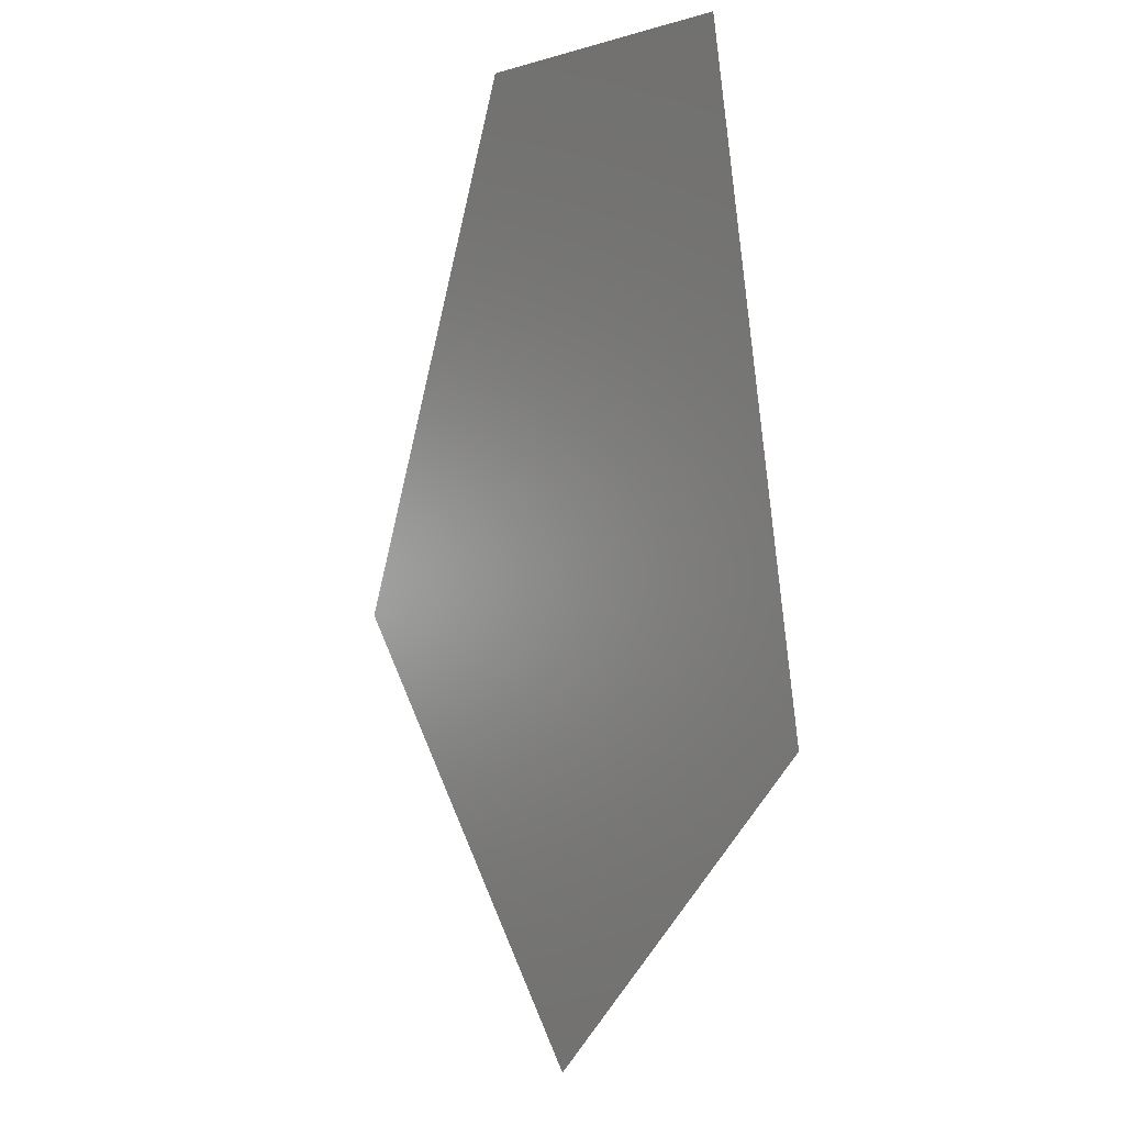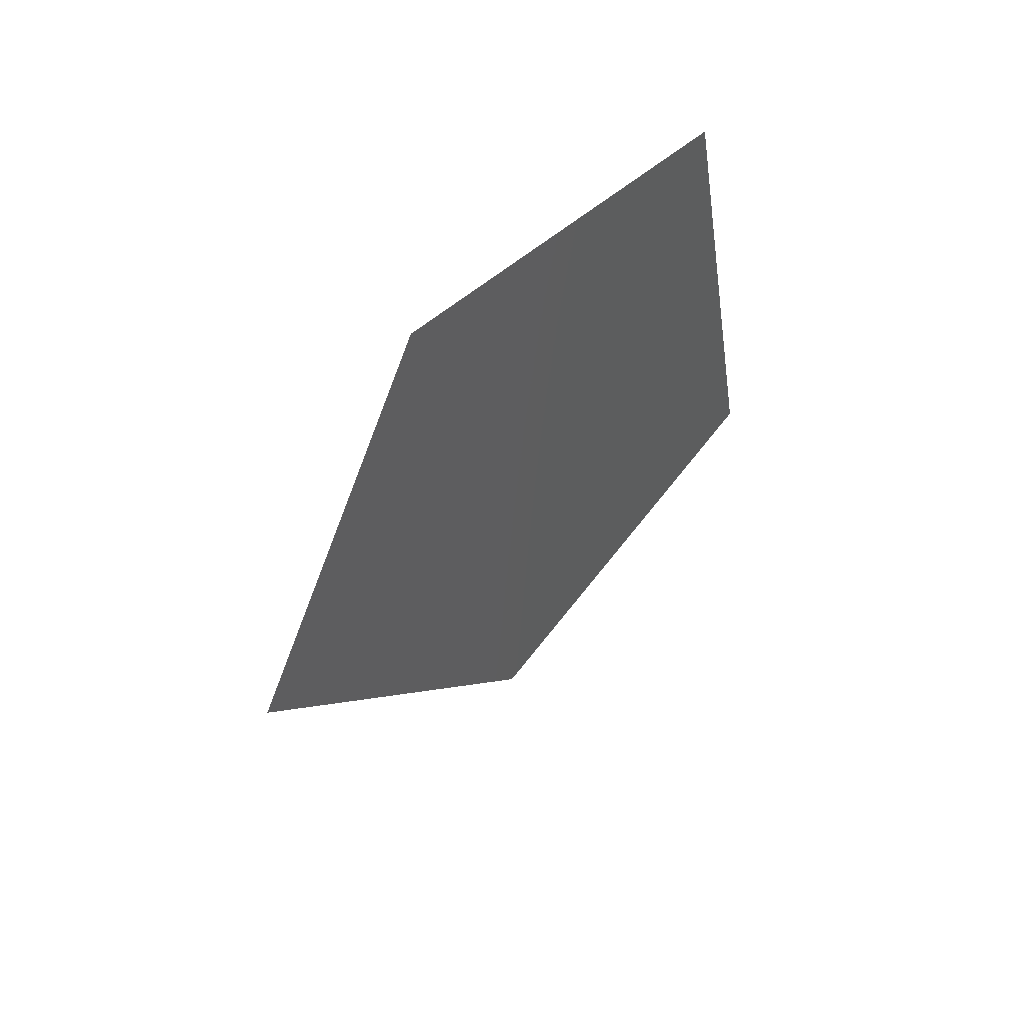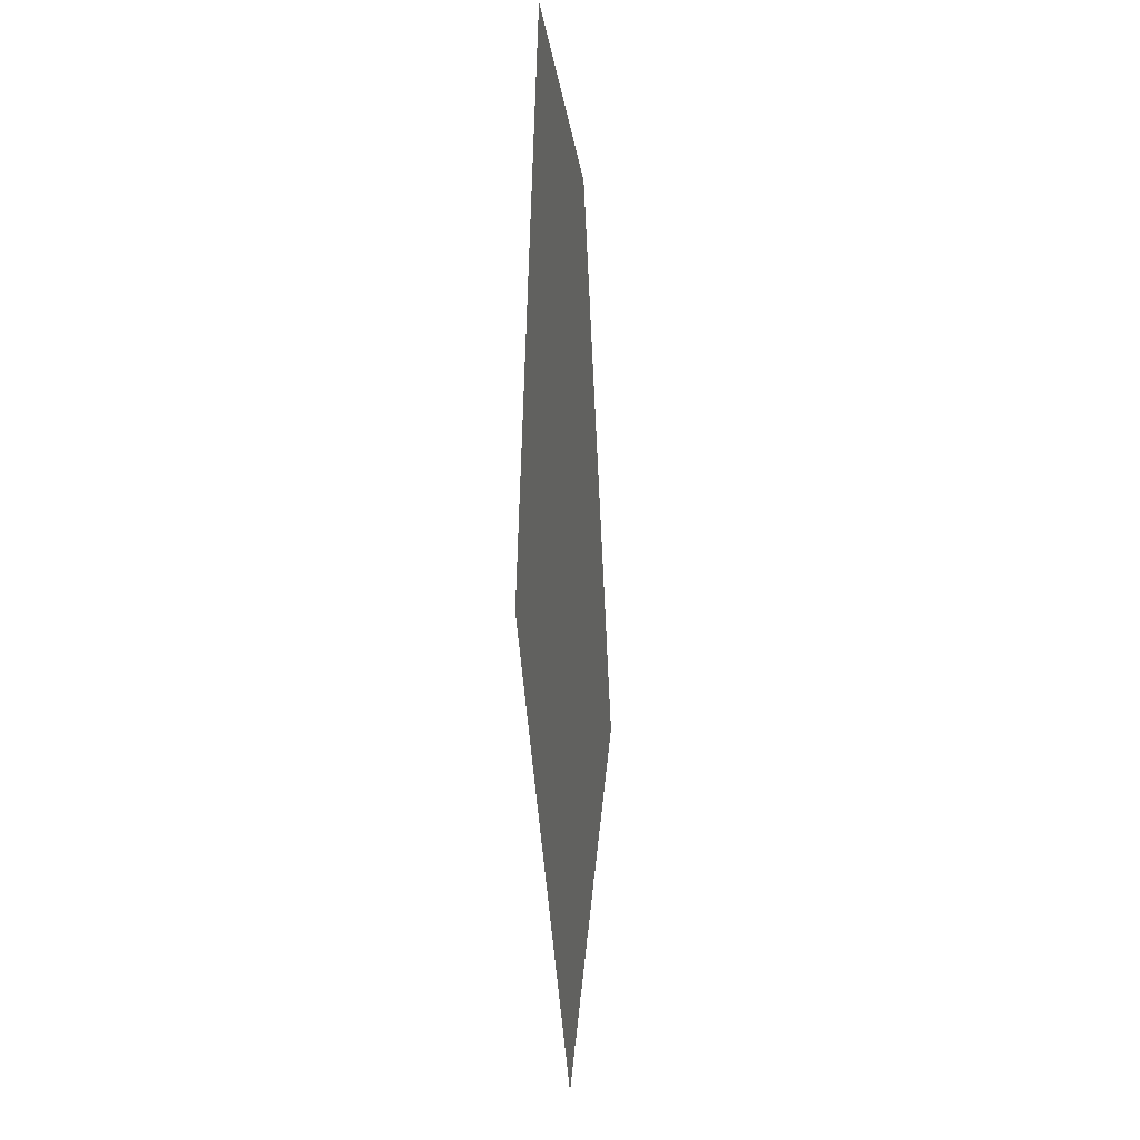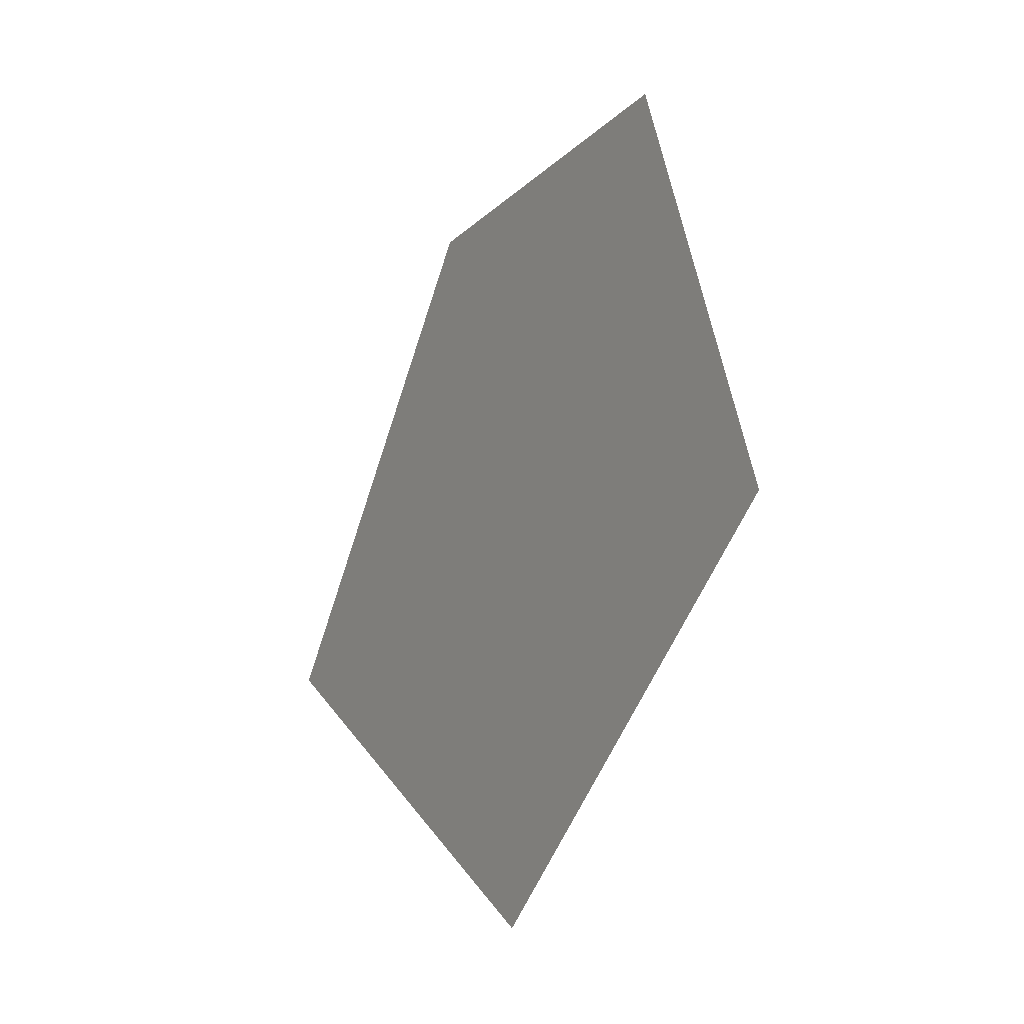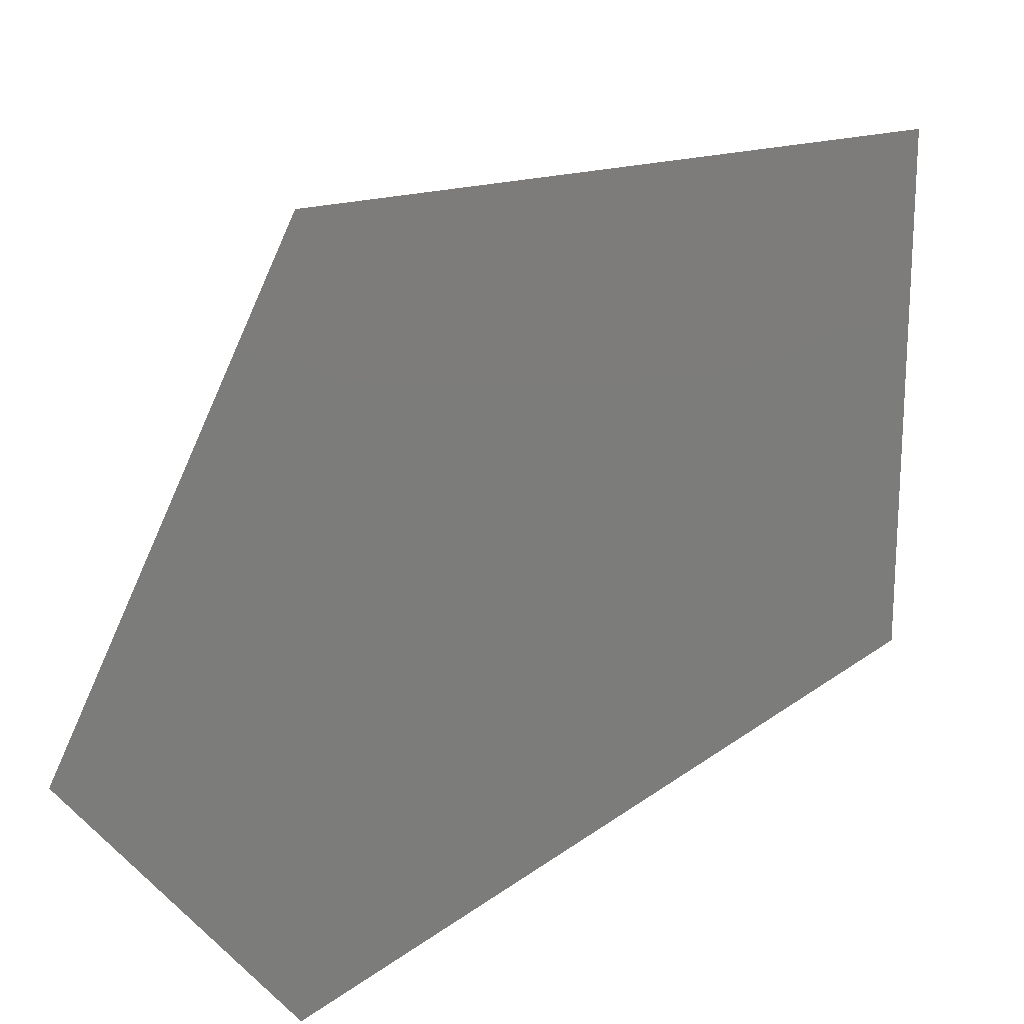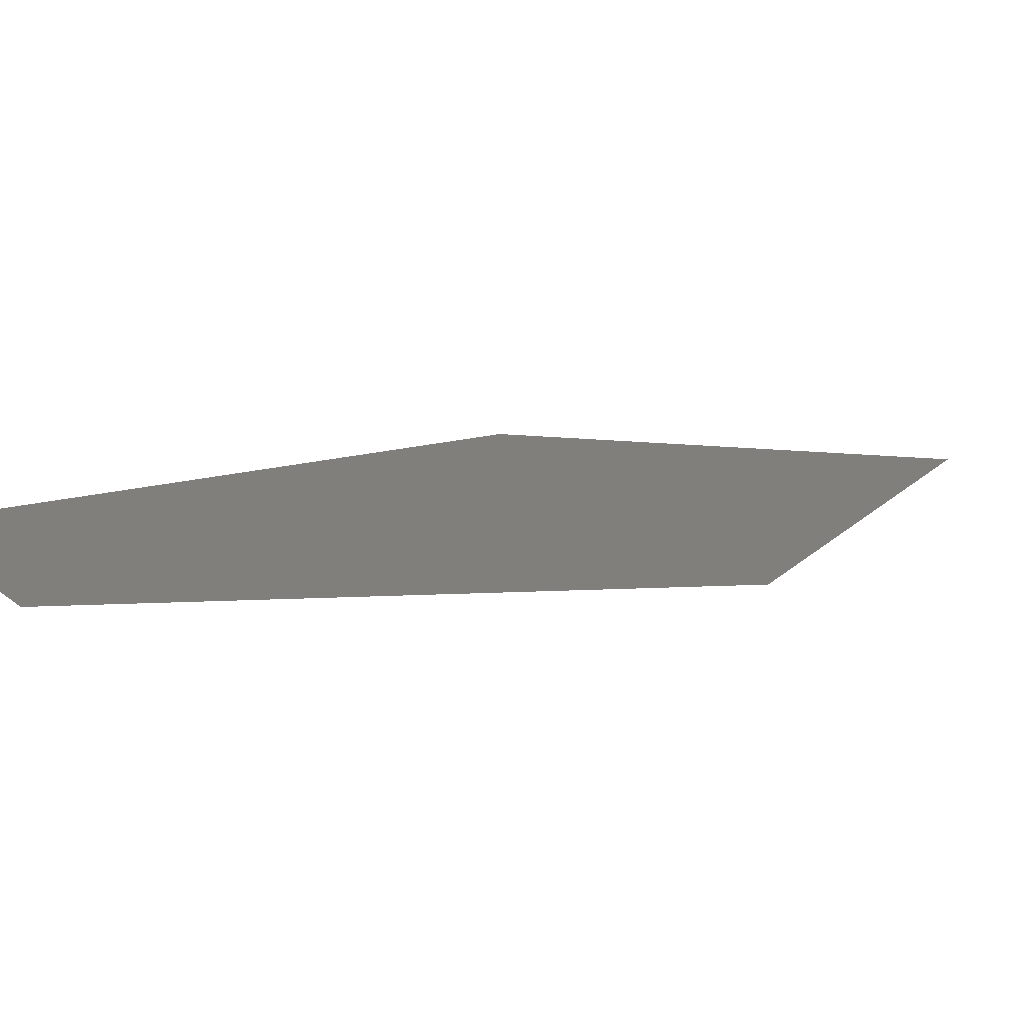
<metadata>
{"format":"stl","ext":"stl","renderer":"f3d","projection":"perspective","resolution":1024,"background":"white","views":[{"elev":-0.5,"azim":51.9,"up":"+Y"},{"elev":64.5,"azim":-38.9,"up":"+Y"},{"elev":-21.6,"azim":97.7,"up":"+Y"},{"elev":-39.1,"azim":45.6,"up":"+Y"},{"elev":-75.5,"azim":-45.8,"up":"+Z"},{"elev":12.8,"azim":-118.6,"up":"+Z"}]}
</metadata>
<code>
# stl→obj: 6 verts, 5 faces
v 4 6 0
v 1 4 0
v 4 0 0
v 7 3 0
v 6 9 0
v 3 9 0
f 1 2 3
f 1 3 4
f 1 4 5
f 1 5 6
f 1 6 2

</code>
